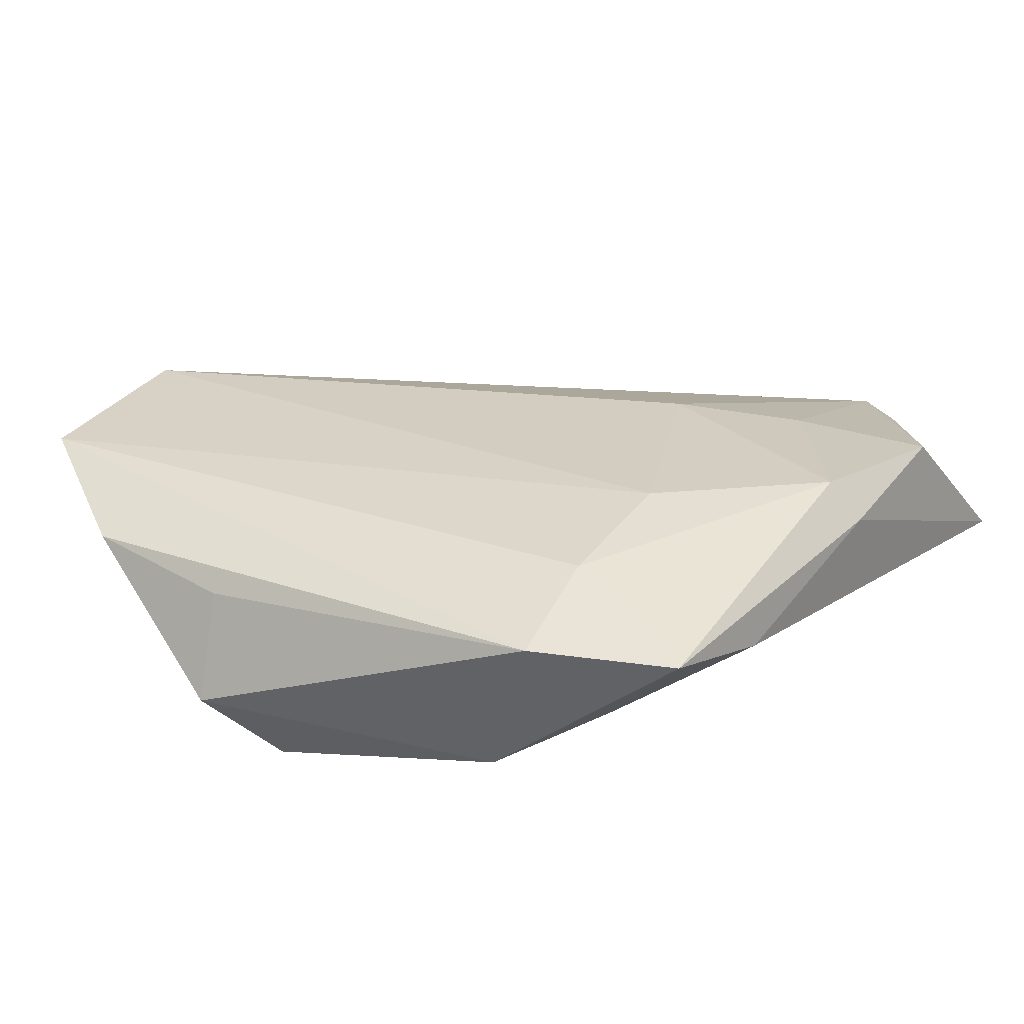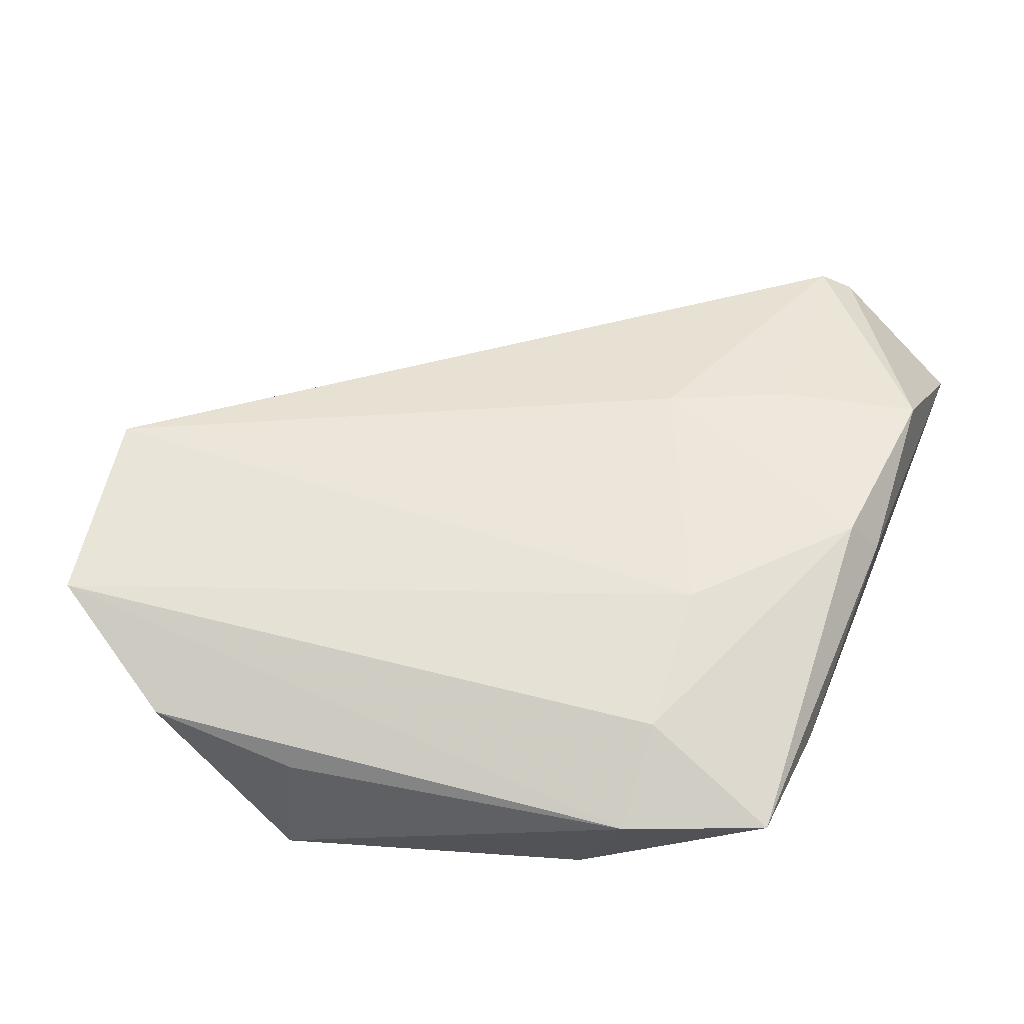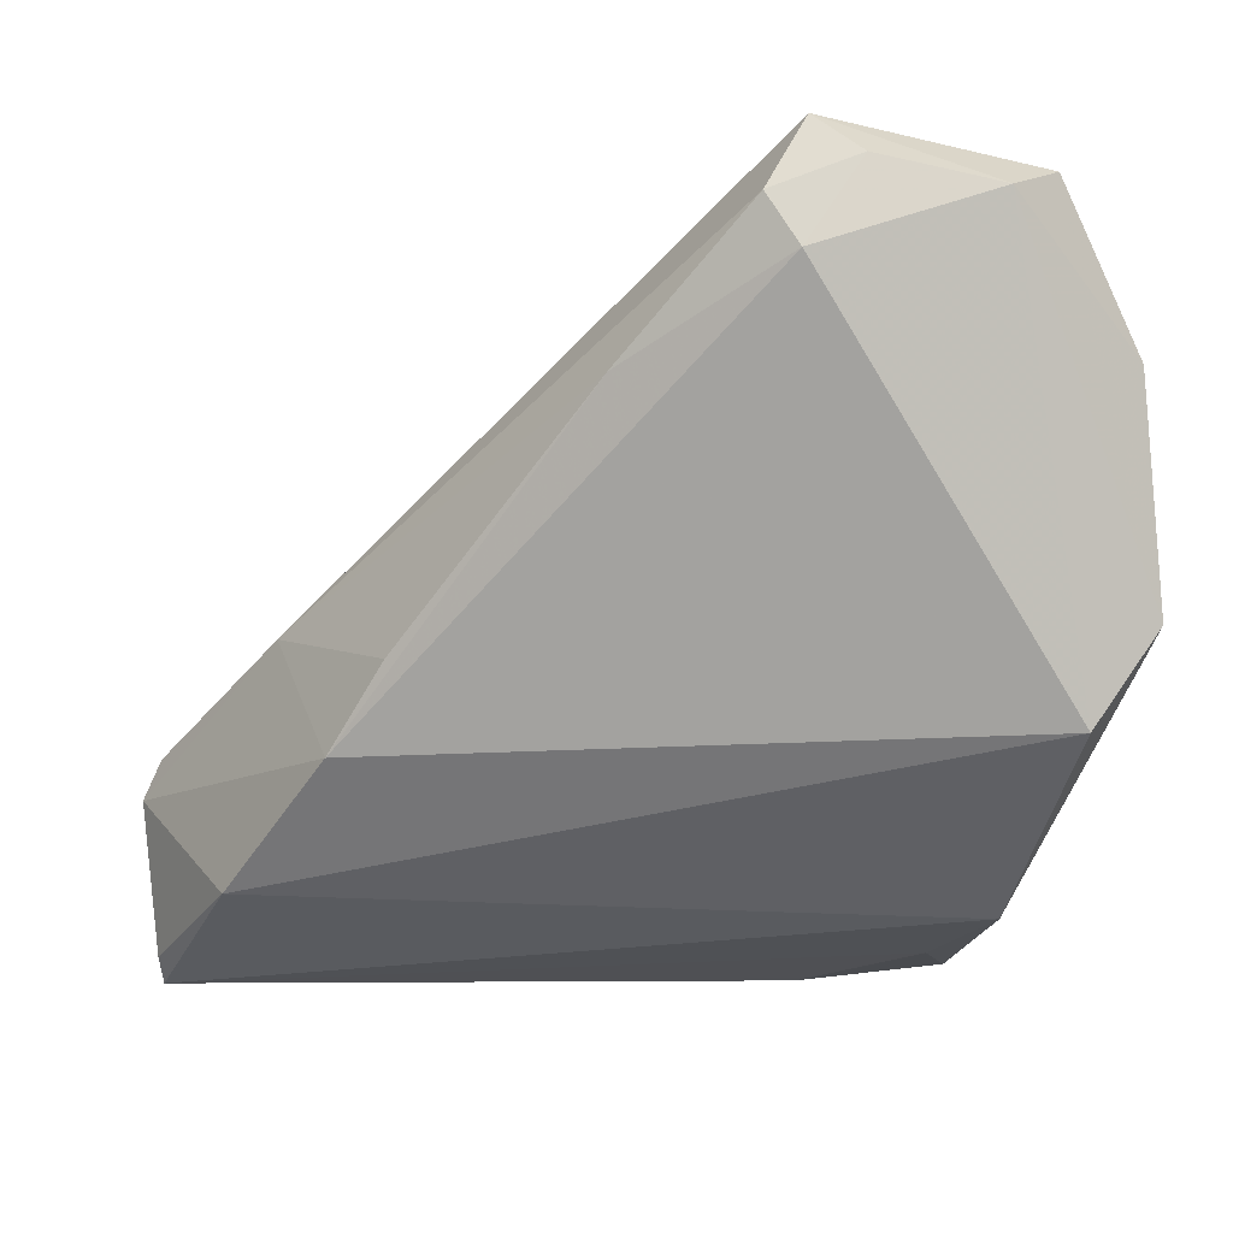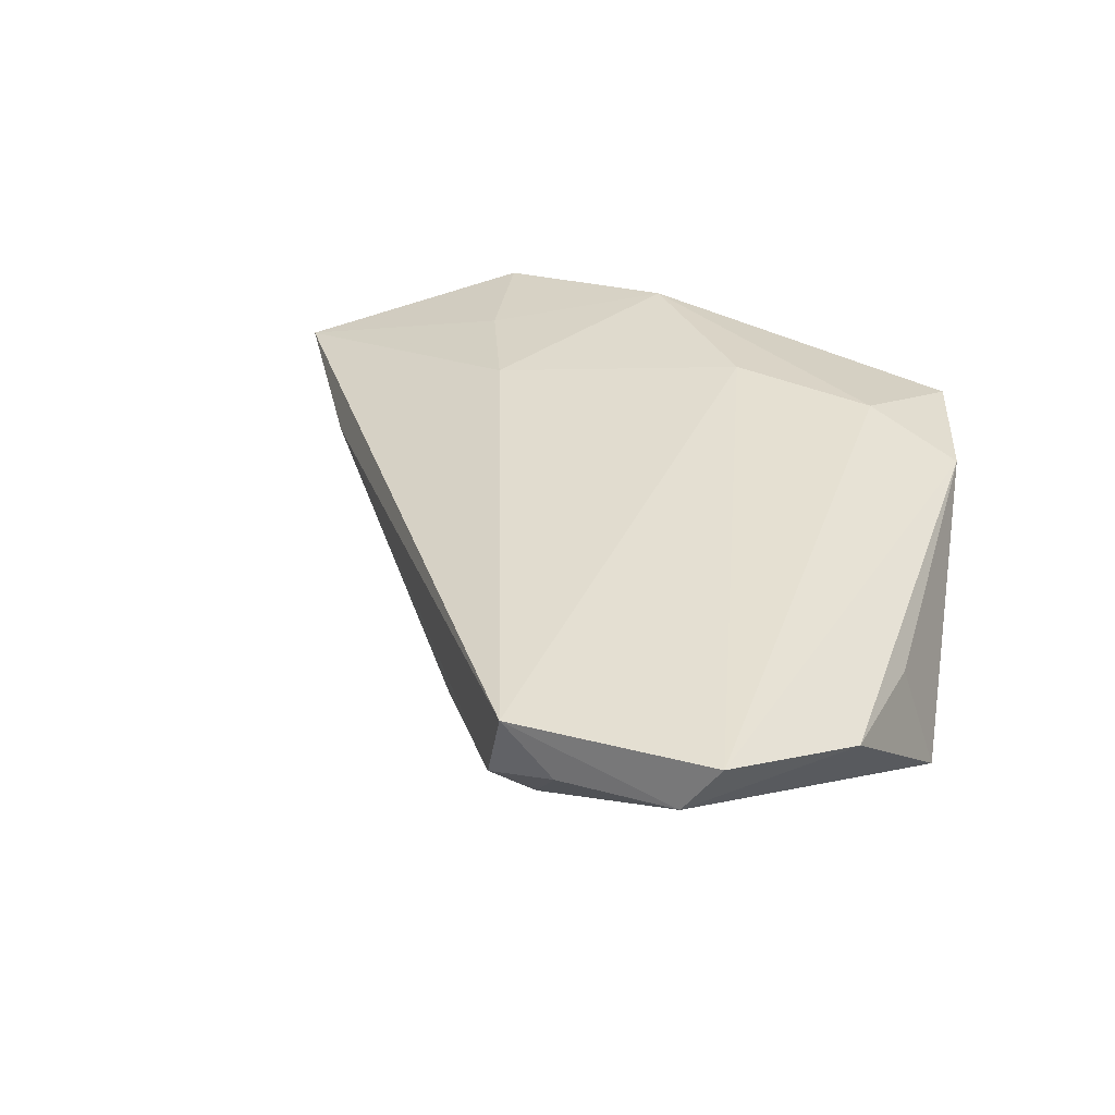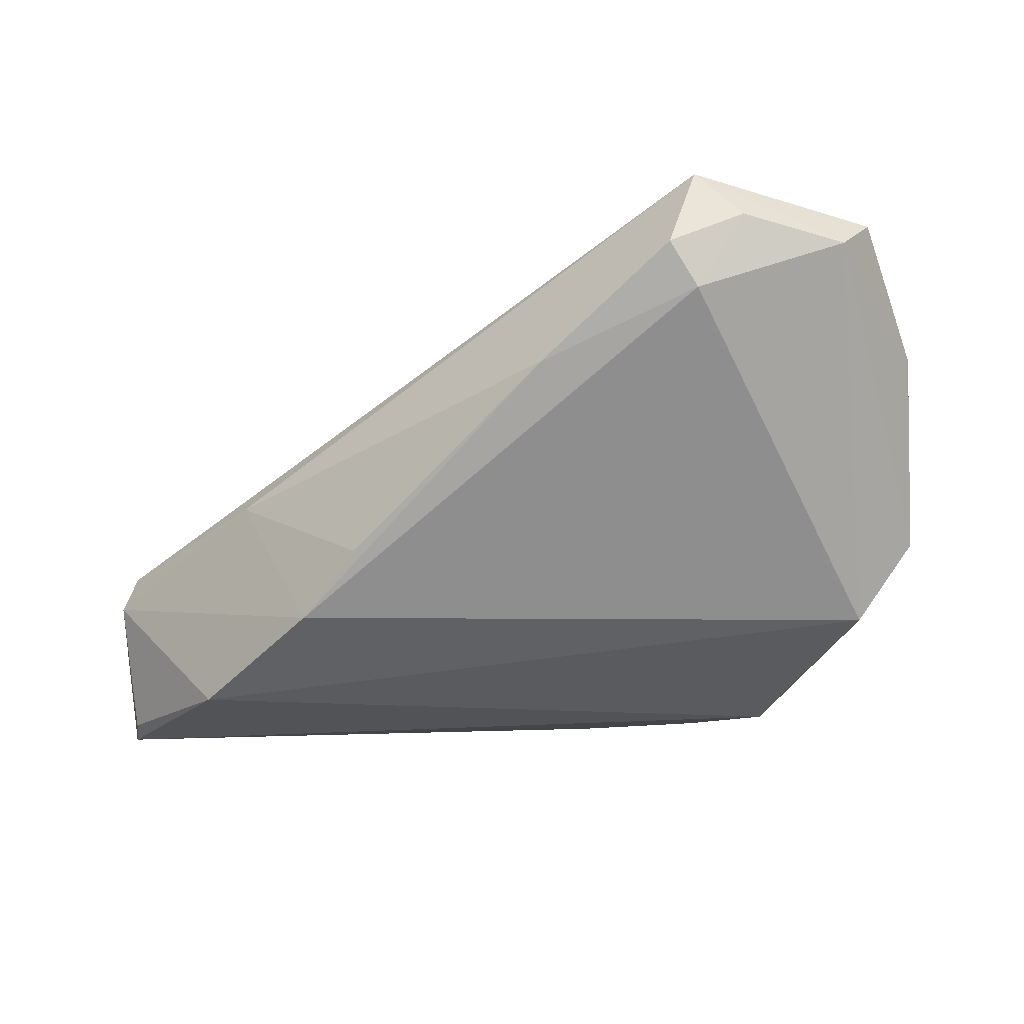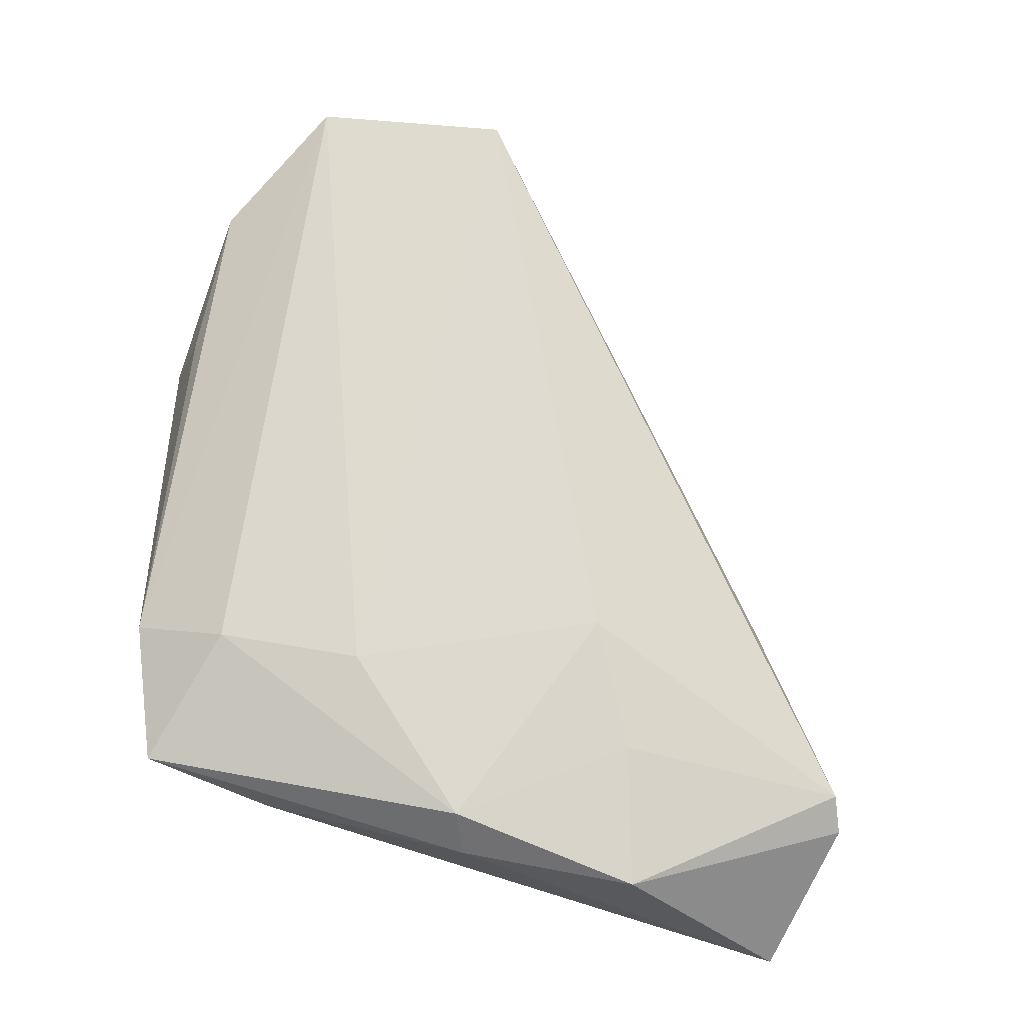
<metadata>
{"format":"obj","ext":"obj","renderer":"f3d","projection":"perspective","resolution":1024,"background":"white","views":[{"elev":25.5,"azim":-54.8,"up":"+Z"},{"elev":57.2,"azim":-68.0,"up":"+Z"},{"elev":34.2,"azim":-171.5,"up":"+Y"},{"elev":35.2,"azim":-155.0,"up":"+Z"},{"elev":-45.4,"azim":171.2,"up":"+Z"},{"elev":70.4,"azim":15.8,"up":"+Z"}]}
</metadata>
<code>
v 0.01281 -0.03768 0.007577
v 0.04038 -0.0005893 0.00263
v -0.03223 -0.01607 -0.01101
v 0.02604 0.0084 -0.01157
v -0.02733 -0.03674 0.005666
v -0.005573 -0.0194 0.01313
v 0.05588 -0.02186 0.001738
v 0.03132 -0.0008159 -0.01534
v -0.04002 0.01795 0.00349
v -0.0149 0.05375 0.006874
v -0.02552 -0.02728 -0.003851
v -0.006261 0.05132 0.003045
v 0.04244 -0.01817 -0.01586
v 0.05427 -0.01822 0.004241
v 0.05224 -0.03349 -0.008991
v -0.03161 0.05066 0.01177
v 0.006568 0.03537 -0.002657
v -0.04055 0.03506 0.006202
v -0.02252 -0.02074 0.01113
v 0.05223 -0.03768 -0.008187
v 0.01117 -0.03425 0.01223
v -0.009196 0.05428 0.01287
v -0.03377 -0.02139 0.005792
v -0.04404 0.01729 -0.008634
v 0.02848 -0.02078 0.01089
v 0.02109 -0.007259 0.01247
v 0.03317 -0.03615 0.009406
v -0.02766 0.05188 0.006172
v -0.01235 -0.03768 0.001906
v -0.01015 0.048 -0.0008136
v -0.03843 0.01011 -0.01586
f 16 22 28
f 18 16 28
f 20 27 1
f 22 16 6
f 20 1 29
f 29 1 5
f 16 18 23
f 23 3 5
f 28 31 24
f 24 18 28
f 31 3 24
f 3 23 24
f 26 14 22
f 22 6 26
f 20 3 13
f 13 3 31
f 31 8 13
f 5 1 21
f 21 1 27
f 21 26 6
f 5 3 11
f 11 29 5
f 11 3 20
f 20 29 11
f 28 22 10
f 22 12 10
f 30 8 31
f 30 31 28
f 28 10 30
f 30 10 12
f 22 14 2
f 2 12 22
f 19 6 16
f 16 23 19
f 19 23 5
f 5 21 19
f 19 21 6
f 9 23 18
f 18 24 9
f 9 24 23
f 27 14 25
f 14 26 25
f 25 21 27
f 26 21 25
f 20 13 15
f 7 13 8
f 8 2 7
f 7 2 14
f 7 15 13
f 20 15 7
f 7 27 20
f 7 14 27
f 8 30 17
f 17 30 12
f 12 2 17
f 4 2 8
f 8 17 4
f 4 17 2

</code>
